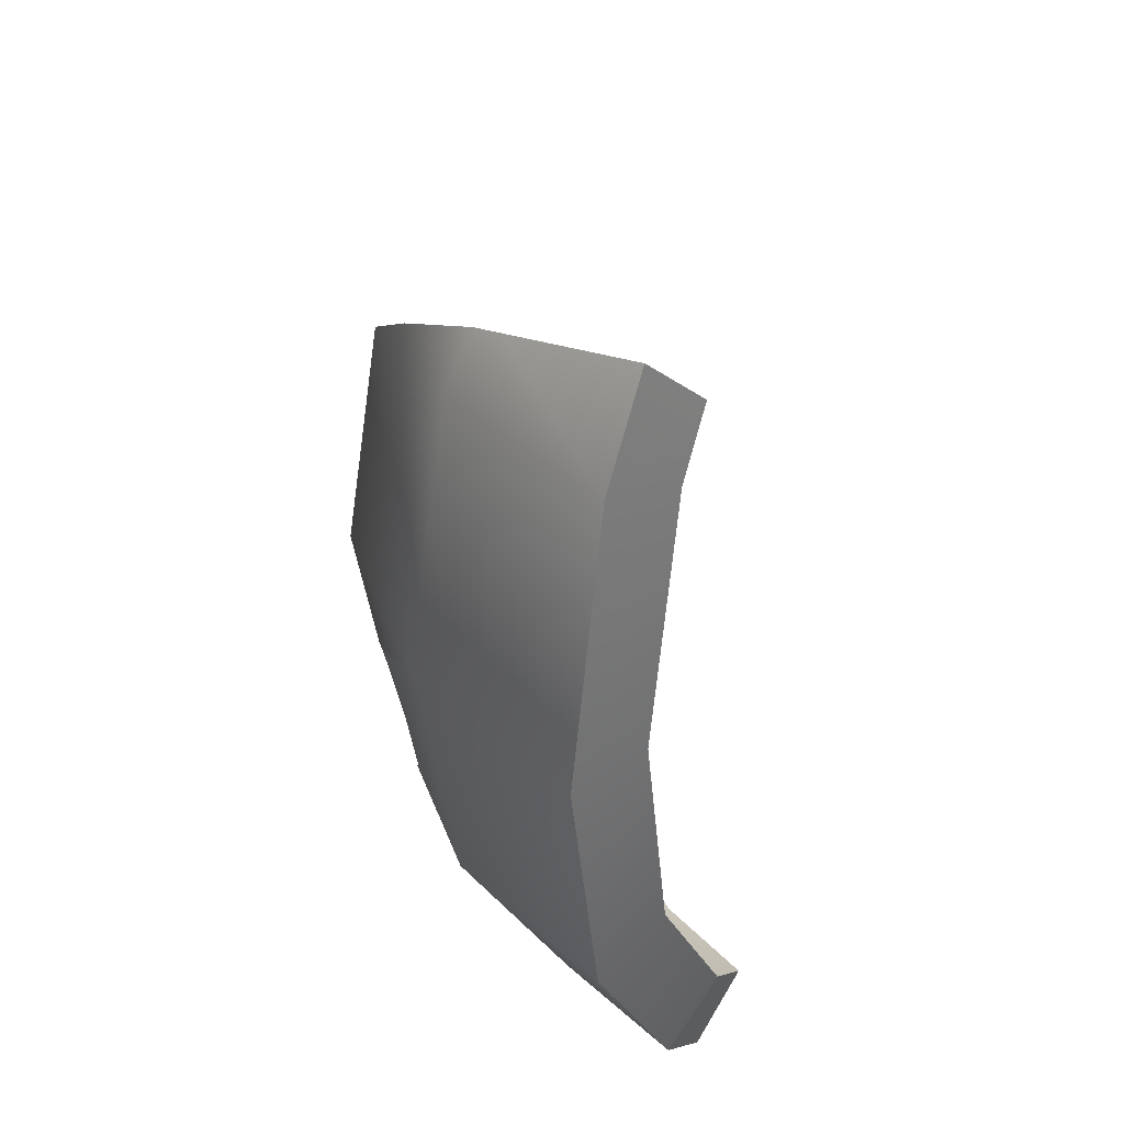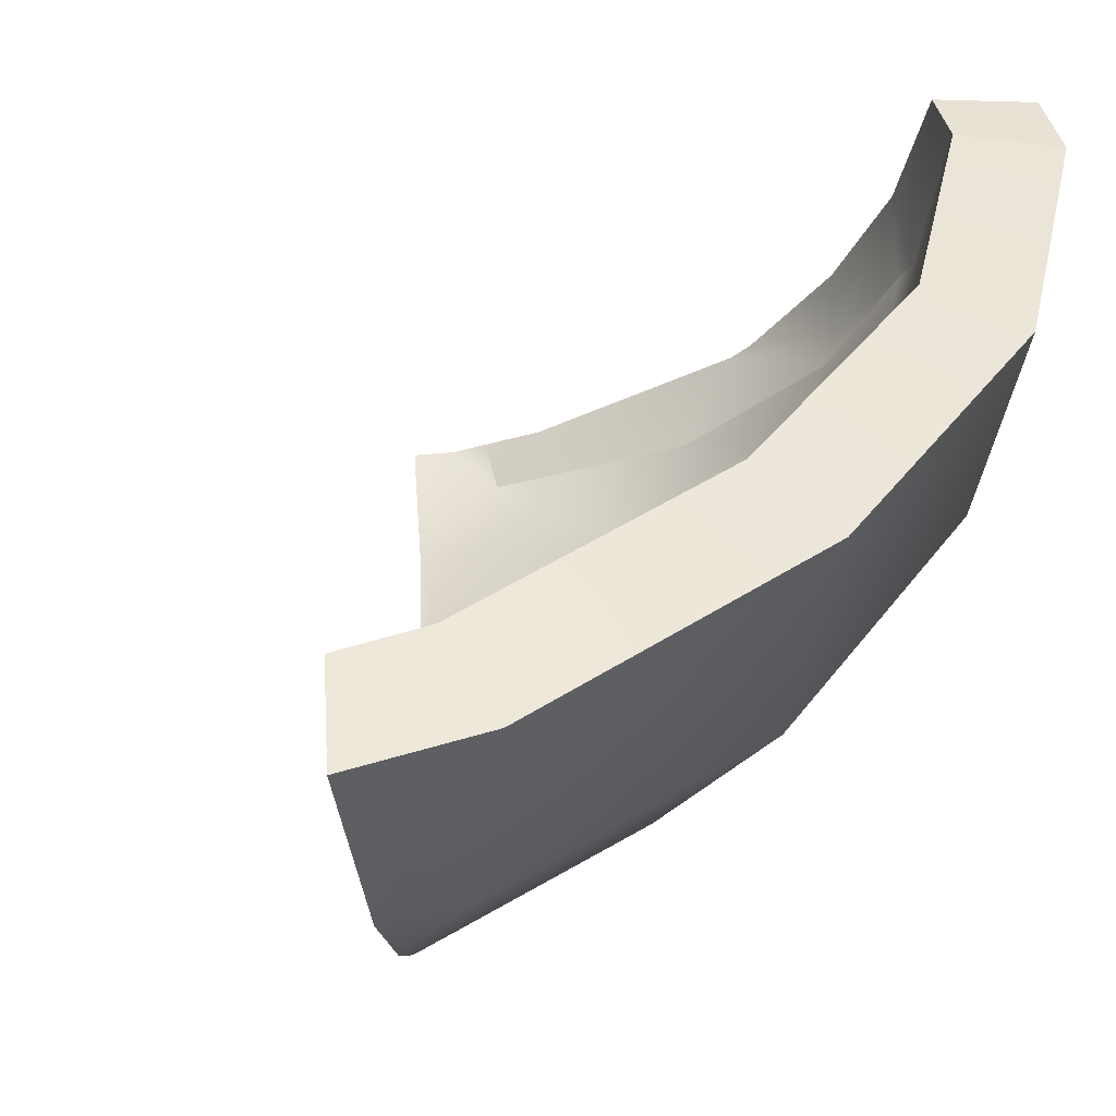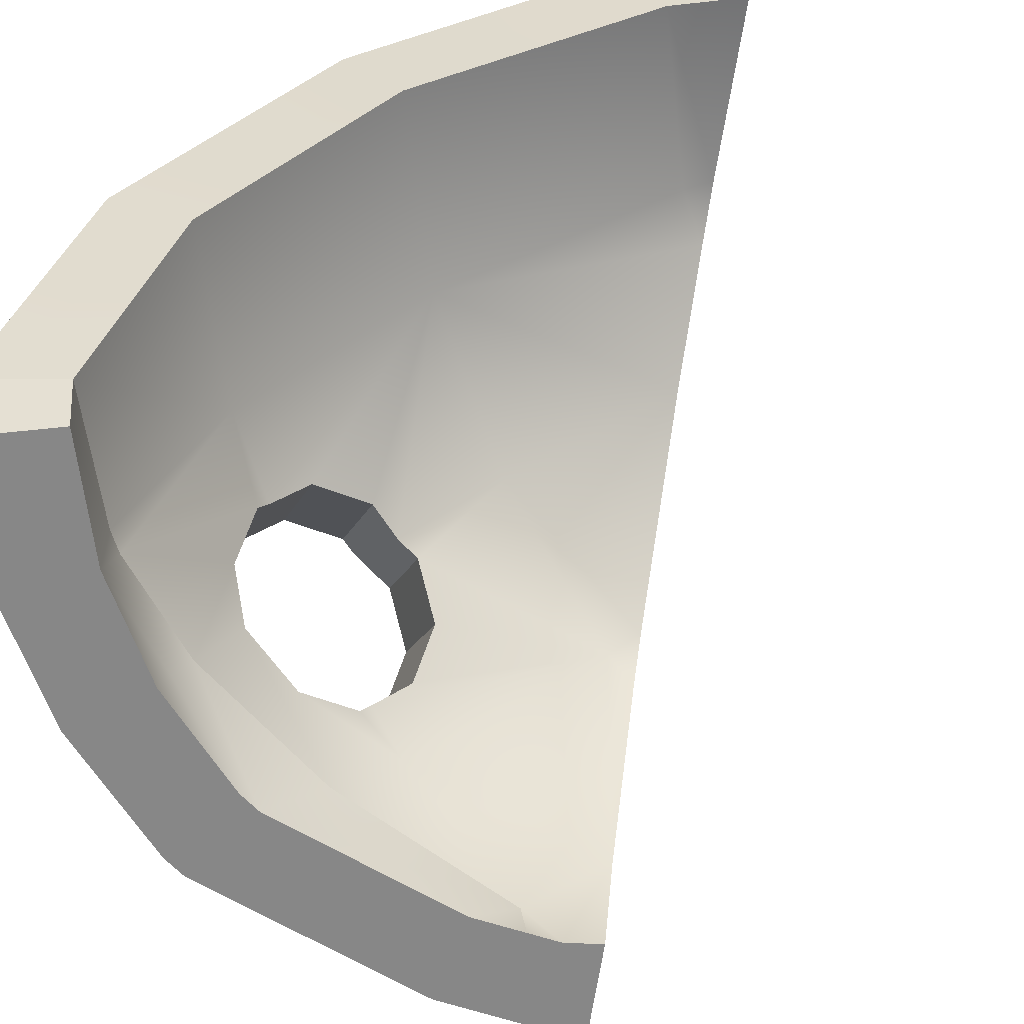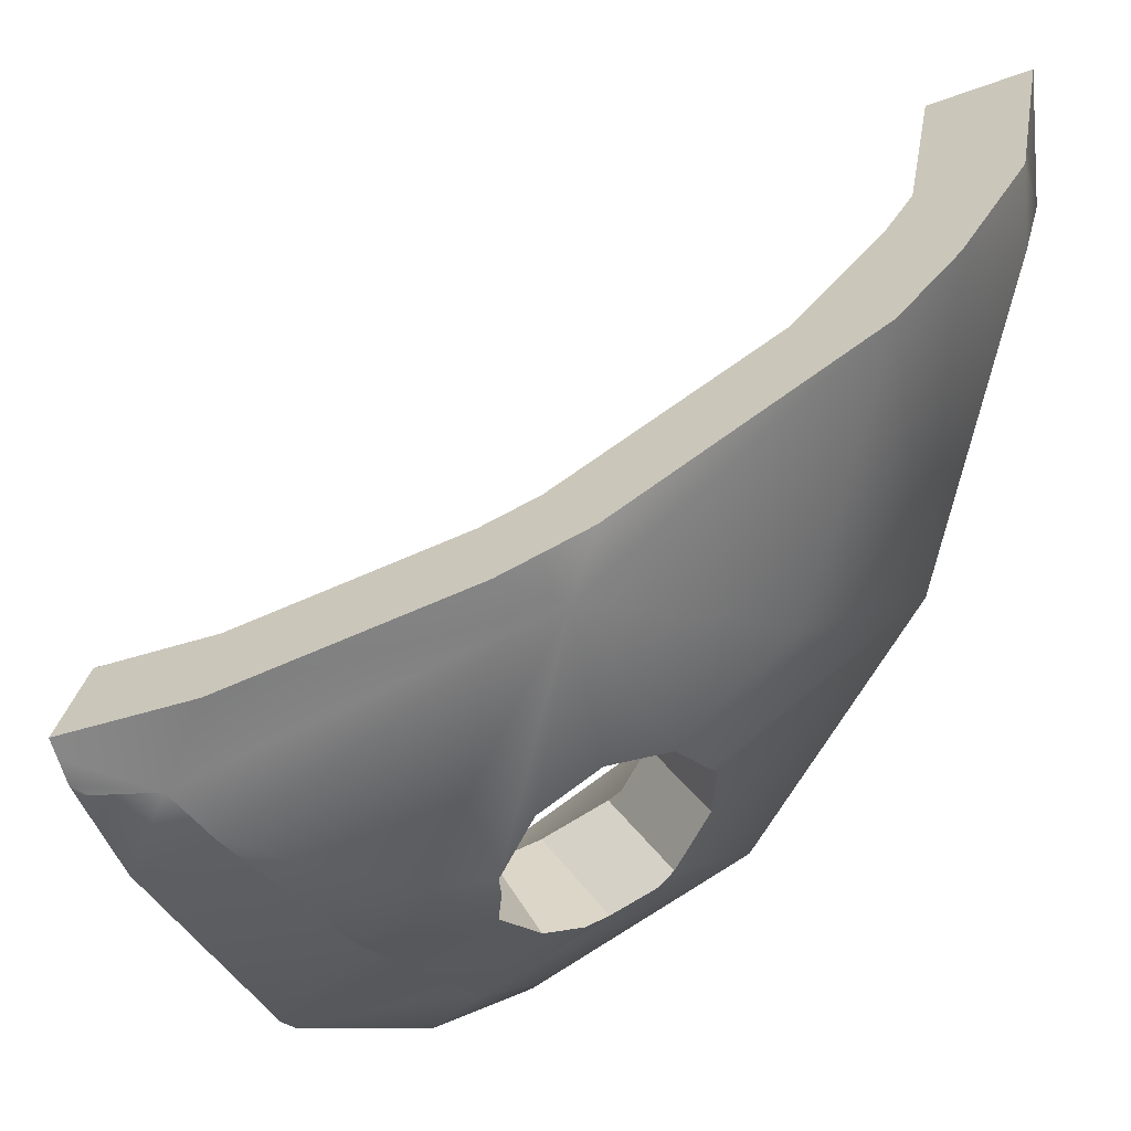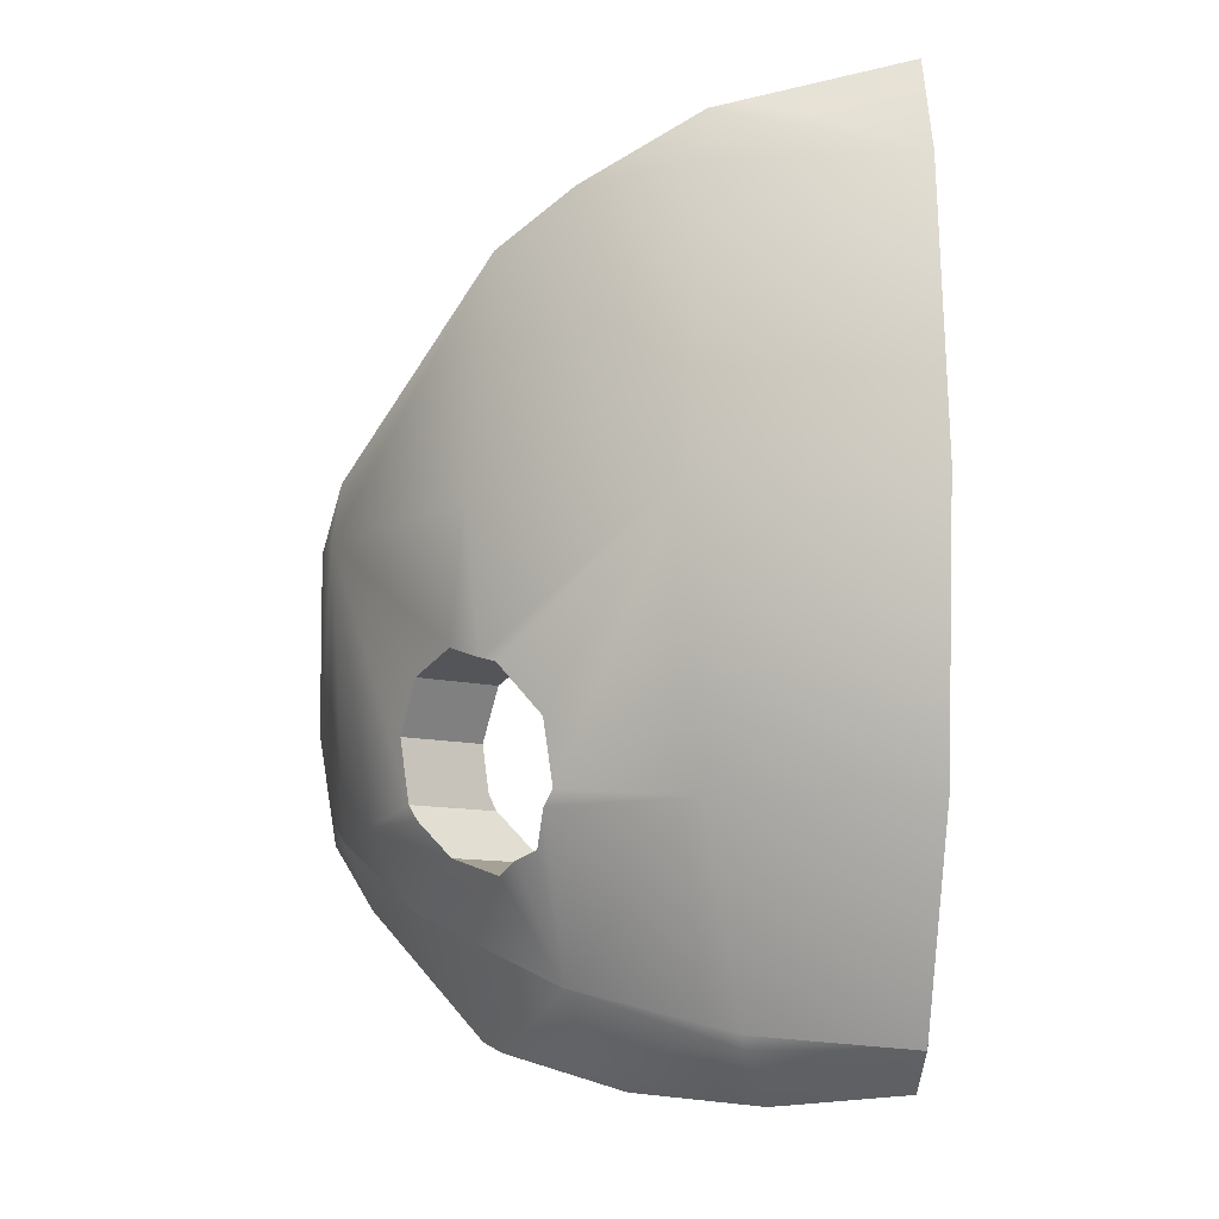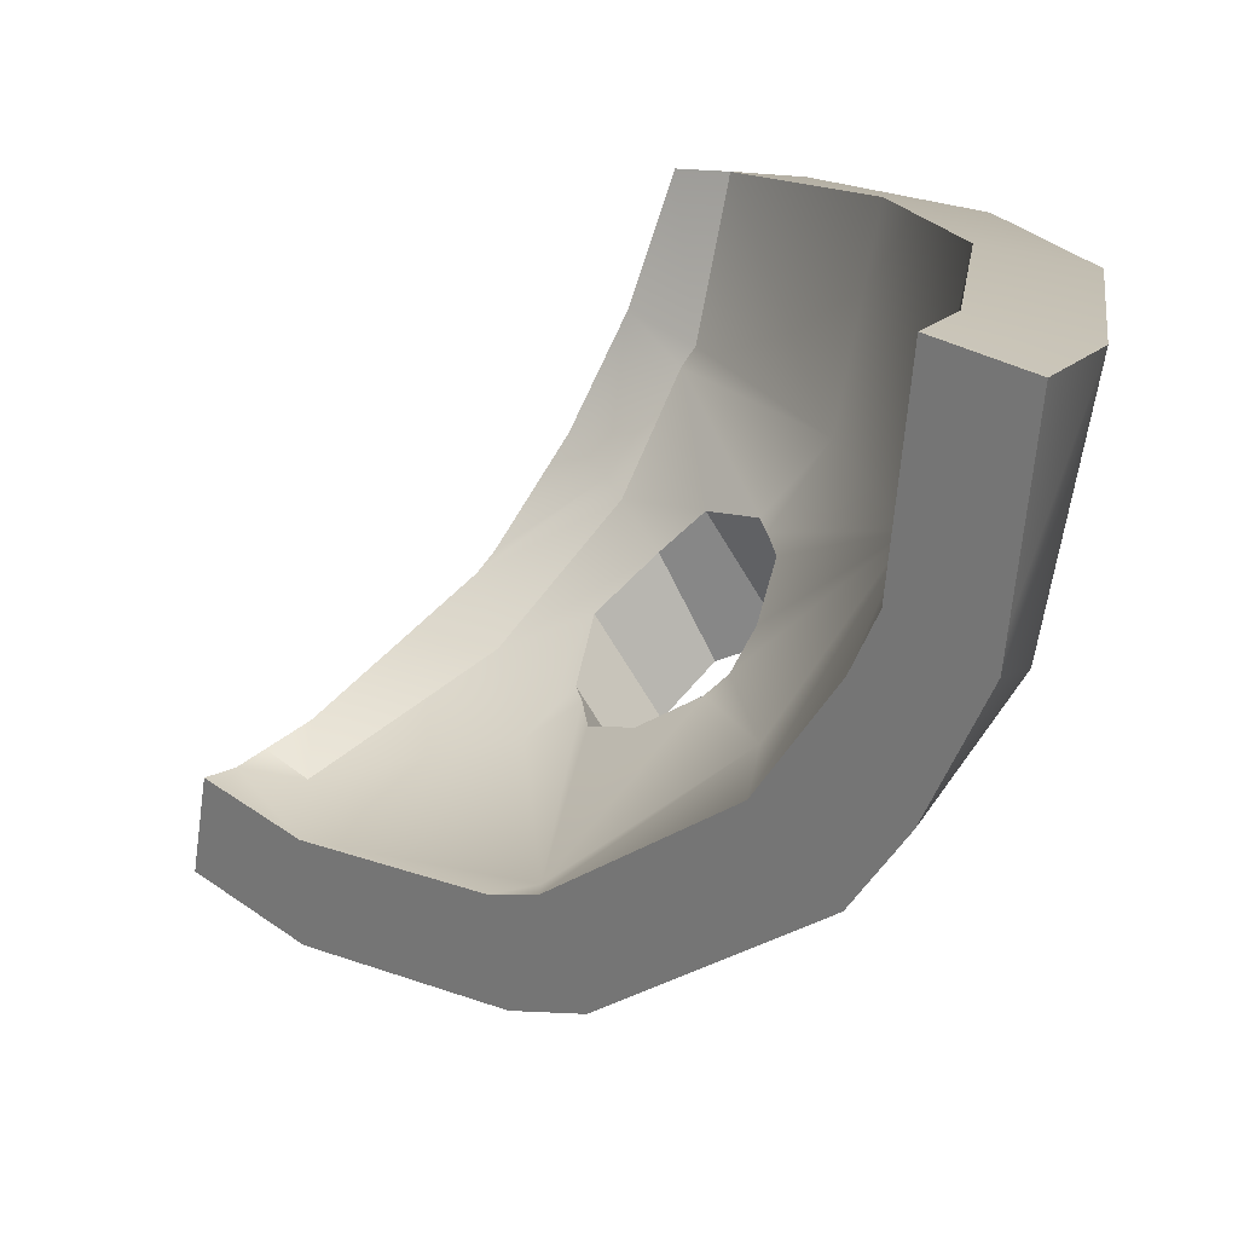
<metadata>
{"format":"obj","ext":"obj","renderer":"f3d","projection":"perspective","resolution":1024,"background":"white","views":[{"elev":37.2,"azim":127.6,"up":"+Z"},{"elev":41.8,"azim":43.1,"up":"+Y"},{"elev":44.3,"azim":-127.6,"up":"+Y"},{"elev":-69.8,"azim":-21.6,"up":"+Y"},{"elev":-10.3,"azim":86.3,"up":"+Z"},{"elev":14.9,"azim":-1.2,"up":"+Y"}]}
</metadata>
<code>
g WispSphereShattered_cell.002
v -0.2896 -0.12 -0.1156
v -0.2896 -0.1549 -0.05656
v -0.3267 -0.1346 -0.07846
v -0.3752 -0.2355 -0.06867
v -0.3596 -0.2356 -0.08729
v -0.3529 -0.233 -0.09394
v -0.1208 -0.08909 -0.3014
v -0.1044 -0.07059 -0.3122
v -0.149 -0.02096 -0.2356
v -0.02273 0.05151 -0.3513
v 0.04065 0.1816 -0.3649
v -0.06722 0.096 -0.2774
v 0.04065 0.1816 -0.3649
v -0.01448 0.2044 -0.2886
v -0.06722 0.096 -0.2774
v 0.04065 0.1816 -0.3649
v 0.08525 0.3182 -0.3531
v -0.01448 0.2044 -0.2886
v 0.08525 0.3182 -0.3531
v 0.02647 0.3312 -0.2772
v -0.01448 0.2044 -0.2886
v 0.05348 0.3319 -0.259
v 0.07321 0.3324 -0.2457
v 0.02647 0.3312 -0.2772
v -0.2896 -0.2495 -0.08729
v -0.3417 -0.2392 -0.08729
v -0.2896 -0.2545 -0.05656
v -0.3529 -0.233 -0.09394
v -0.2896 -0.208 -0.1574
v -0.2896 -0.1549 -0.05656
v -0.3493 -0.1435 -0.05583
v -0.3267 -0.1346 -0.07846
v -0.2896 -0.1724 0.05084
v -0.3737 -0.1435 -0.02679
v -0.387 -0.2354 -0.05458
v -0.2896 -0.2692 0.03528
v -0.2896 -0.2545 -0.05656
v -0.3752 -0.2355 -0.06867
v -0.3596 -0.2356 -0.08729
v -0.3417 -0.2392 -0.08729
v -0.3529 -0.233 -0.09394
v -0.2896 -0.2495 -0.08729
v -0.2896 -0.2545 -0.05656
v -0.2375 -0.2392 -0.08729
v -0.2896 -0.208 -0.1574
v -0.09175 -0.1592 -0.1733
v -0.1208 -0.08909 -0.3014
v 0.04272 -0.01394 -0.2526
v -0.1044 -0.07059 -0.3122
v 0.01776 0.01102 -0.3122
v -0.02273 0.05151 -0.3513
v 0.112 0.152 -0.3122
v 0.1197 0.1488 -0.2981
v 0.04065 0.1816 -0.3649
v 0.1446 0.3187 -0.3127
v 0.08525 0.3182 -0.3531
v 0.05348 0.3319 -0.259
v 0.1446 0.3187 -0.3127
v 0.07321 0.3324 -0.2457
v 0.08525 0.3182 -0.3531
v 0.02647 0.3312 -0.2772
v 0.03123 0.1608 -0.2459
v 0.04272 -0.01394 -0.2526
v -0.09175 -0.1592 -0.1733
v -0.0212 0.04998 -0.2149
v -0.1298 -0.06733 -0.1508
v -0.2375 -0.2392 -0.08729
v -0.2896 -0.1549 -0.05656
v -0.2896 -0.2545 -0.05656
v -0.01653 -0.07871 0.05071
v -0.05384 -0.09344 -0.003636
v -0.003047 -0.1759 -0.003636
v 0.0343 -0.1613 0.05071
v -0.0467 -0.02972 -0.1252
v 0.008964 0.01982 -0.1428
v 0.05817 -0.07819 -0.1459
v 0.01134 -0.124 -0.1252
v 0.03832 -0.04596 0.07147
v -0.01653 -0.07871 0.05071
v 0.0343 -0.1613 0.05071
v 0.08918 -0.1285 0.07147
v -4.217e-06 -0.158 -0.08729
v -0.008605 -0.1669 -0.07081
v -0.063 -0.07855 -0.07081
v 0.01134 -0.124 -0.1252
v -0.0467 -0.02972 -0.1252
v 0.04813 0.05997 -0.1252
v 0.1119 -0.04367 -0.1252
v 0.09243 -0.06365 -0.134
v 0.05817 -0.07819 -0.1459
v 0.008964 0.01982 -0.1428
v -0.008605 -0.1669 -0.07081
v -0.003047 -0.1759 -0.003636
v -0.05384 -0.09344 -0.003636
v -0.05799 -0.0867 -0.05434
v -0.063 -0.07855 -0.07081
v 0.1867 0.3362 -0.05427
v 0.07321 0.3324 -0.2457
v 0.1446 0.3187 -0.3127
v 0.2783 0.3187 -0.0876
v 0.228 0.3374 0.2043
v 0.3252 0.3186 0.2037
v 0.1854 0.3366 0.4875
v 0.2783 0.3186 0.5165
v 0.1495 0.3356 0.5614
v 0.2228 0.3187 0.6301
v 0.1414 -0.03911 -0.08729
v 0.1119 -0.04367 -0.1252
v 0.04813 0.05997 -0.1252
v 0.1503 -0.0306 -0.07081
v 0.09046 0.06653 -0.07081
v 0.209 0.1502 0.5899
v 0.2228 0.3187 0.6301
v 0.2783 0.3186 0.5165
v 0.206 0.1131 0.581
v 0.2351 0.101 0.5164
v 0.1601 -0.01115 0.5164
v 0.2783 0.08313 0.2037
v 0.3252 0.3186 0.2037
v 0.2351 0.101 -0.08729
v 0.2783 0.3187 -0.0876
v 0.1446 0.3187 -0.3127
v 0.1197 0.1488 -0.2981
v 0.1177 -0.0889 0.4625
v 0.04272 -0.01394 -0.2526
v 0.1503 -0.0306 -0.07081
v 0.1414 -0.03911 -0.08729
v 0.1564 -0.04052 -0.003636
v 0.1119 -0.04367 -0.1252
v 0.09243 -0.06365 -0.134
v 0.05817 -0.07819 -0.1459
v 0.1372 -0.08466 0.05071
v -0.09175 -0.1592 -0.1733
v 0.1282 -0.09946 0.0557
v 0.01134 -0.124 -0.1252
v 0.1451 -0.1163 0.2037
v 0.08918 -0.1285 0.07147
v -0.07226 -0.2063 -0.08729
v -4.217e-06 -0.158 -0.08729
v -0.2375 -0.2392 -0.08729
v -0.008605 -0.1669 -0.07081
v -0.05435 -0.2495 0.2037
v 0.0343 -0.1613 0.05071
v -0.05794 -0.2409 0.2663
v -0.2896 -0.2545 -0.05656
v -0.003047 -0.1759 -0.003636
v -0.1184 -0.2623 0.2037
v -0.2896 -0.2692 0.03528
v 0.1282 -0.09946 0.0557
v 0.1372 -0.08466 0.05071
v 0.08129 0.006102 0.05071
v 0.08918 -0.1285 0.07147
v 0.0592 -0.03042 0.06304
v 0.03832 -0.04596 0.07147
v 0.1005 0.05016 -0.003636
v 0.1564 -0.04052 -0.003636
v 0.1503 -0.0306 -0.07081
v 0.09597 0.05757 -0.05434
v 0.09046 0.06653 -0.07081
v 0.1005 0.05016 -0.003636
v 0.08129 0.006102 0.05071
v 0.1372 -0.08466 0.05071
v 0.1564 -0.04052 -0.003636
v 0.02647 0.3312 -0.2772
v 0.07321 0.3324 -0.2457
v 0.04412 0.1801 -0.2459
v -0.01448 0.2044 -0.2886
v 0.03123 0.1608 -0.2459
v -0.03413 0.06291 -0.2458
v -0.06722 0.096 -0.2774
v -0.1335 -0.003465 -0.2458
v -0.0212 0.04998 -0.2149
v -0.149 -0.02096 -0.2356
v -0.1298 -0.06733 -0.1508
v -0.2896 -0.1549 -0.05656
v -0.2896 -0.12 -0.1156
v 0.03123 0.1608 -0.2459
v 0.04272 -0.01394 -0.2526
v 0.1197 0.1488 -0.2981
v 0.04412 0.1801 -0.2459
v 0.1446 0.3187 -0.3127
v 0.07321 0.3324 -0.2457
v 0.1348 0.1426 0.5162
v 0.1854 0.3366 0.4875
v 0.1495 0.3356 0.5614
v 0.1476 0.1373 0.4875
v 0.1145 0.08761 0.4875
v 0.228 0.3374 0.2043
v 0.1869 0.121 0.2043
v 0.05328 -0.0245 0.4099
v 0.1867 0.3362 -0.05427
v 0.07509 -0.04631 0.2043
v -0.09455 -0.1525 0.2447
v -0.09222 -0.1581 0.2043
v -0.1337 -0.1663 0.2043
v -0.2896 -0.1724 0.05084
v 0.1489 0.1367 -0.05435
v 0.07321 0.3324 -0.2457
v 0.04412 0.1801 -0.2459
v 0.03123 0.1608 -0.2459
v -0.108 -0.1201 -0.05434
v -0.2896 -0.1549 -0.05656
v -0.1298 -0.06733 -0.1508
v 0.09046 0.06653 -0.07081
v 0.04813 0.05997 -0.1252
v 0.09597 0.05757 -0.05434
v -0.0212 0.04998 -0.2149
v 0.008964 0.01982 -0.1428
v -0.0467 -0.02972 -0.1252
v -0.063 -0.07855 -0.07081
v -0.05799 -0.0867 -0.05434
v 0.1005 0.05016 -0.003636
v 0.08129 0.006102 0.05071
v 0.0592 -0.03042 0.06304
v 0.03832 -0.04596 0.07147
v -0.05384 -0.09344 -0.003636
v -0.01653 -0.07871 0.05071
v -0.3267 -0.1346 -0.07846
v -0.2896 -0.1549 -0.05656
v -0.2896 -0.2545 -0.05656
v -0.3417 -0.2392 -0.08729
v -0.3529 -0.233 -0.09394
v -0.387 -0.2354 -0.05458
v -0.3737 -0.1435 -0.02679
v -0.2896 -0.1724 0.05084
v -0.2896 -0.2692 0.03528
v -0.1184 -0.2623 0.2037
v -0.1337 -0.1663 0.2043
v -0.05794 -0.2409 0.2663
v -0.09455 -0.1525 0.2447
v 0.1177 -0.0889 0.4625
v 0.05328 -0.0245 0.4099
v 0.1601 -0.01115 0.5164
v 0.1145 0.08761 0.4875
v 0.206 0.1131 0.581
v 0.1348 0.1426 0.5162
v 0.209 0.1502 0.5899
v 0.1495 0.3356 0.5614
v 0.2228 0.3187 0.6301
v -0.387 -0.2354 -0.05458
v -0.3493 -0.1435 -0.05583
v -0.3737 -0.1435 -0.02679
v -0.3752 -0.2355 -0.06867
v -0.3529 -0.233 -0.09394
v -0.3267 -0.1346 -0.07846
v -0.2896 -0.208 -0.1574
v -0.2896 -0.12 -0.1156
v -0.3267 -0.1346 -0.07846
v -0.3529 -0.233 -0.09394
v -0.2896 -0.12 -0.1156
v -0.2896 -0.208 -0.1574
v -0.1208 -0.08909 -0.3014
v -0.149 -0.02096 -0.2356
v -0.1044 -0.07059 -0.3122
v -0.02273 0.05151 -0.3513
v -0.149 -0.02096 -0.2356
v -0.1335 -0.003465 -0.2458
v -0.06722 0.096 -0.2774
g WispSphereShattered_cell.002_0
f 3 2 1
f 6 5 4
f 9 8 7
f 12 11 10
f 15 14 13
f 18 17 16
f 21 20 19
f 24 23 22
f 27 26 25
f 25 26 28
f 29 25 28
f 32 31 30
f 33 30 31
f 34 33 31
f 37 36 35
f 37 35 38
f 37 38 39
f 39 40 37
f 41 40 39
f 44 43 42
f 44 42 45
f 46 44 45
f 45 47 46
f 48 46 47
f 48 47 49
f 49 50 48
f 51 50 49
f 48 50 52
f 52 50 51
f 53 48 52
f 54 52 51
f 55 53 52
f 55 52 54
f 56 55 54
f 59 58 57
f 57 58 60
f 61 57 60
f 64 63 62
f 62 65 64
f 65 66 64
f 66 67 64
f 66 68 67
f 68 69 67
f 72 71 70
f 73 72 70
f 76 75 74
f 77 76 74
f 80 79 78
f 81 80 78
f 84 83 82
f 82 85 84
f 85 86 84
f 89 88 87
f 87 90 89
f 87 91 90
f 94 93 92
f 92 95 94
f 92 96 95
f 99 98 97
f 100 99 97
f 97 101 100
f 101 102 100
f 101 103 102
f 103 104 102
f 104 103 105
f 106 104 105
f 109 108 107
f 107 110 109
f 110 111 109
f 114 113 112
f 114 112 115
f 115 116 114
f 117 116 115
f 114 116 118
f 118 116 117
f 119 114 118
f 119 118 120
f 121 119 120
f 121 120 122
f 120 123 122
f 118 117 124
f 125 123 120
f 120 118 126
f 126 127 120
f 125 120 127
f 128 126 118
f 125 127 129
f 129 130 125
f 125 130 131
f 132 128 118
f 131 133 125
f 134 132 118
f 133 131 135
f 118 136 134
f 137 134 136
f 124 136 118
f 135 138 133
f 135 139 138
f 138 140 133
f 138 139 141
f 137 136 142
f 136 124 142
f 140 138 142
f 141 142 138
f 143 137 142
f 124 144 142
f 142 145 140
f 141 146 142
f 146 143 142
f 147 142 144
f 142 148 145
f 142 147 148
f 151 150 149
f 149 152 151
f 152 153 151
f 152 154 153
f 157 156 155
f 155 158 157
f 158 159 157
f 162 161 160
f 163 162 160
f 166 165 164
f 167 166 164
f 168 166 167
f 167 169 168
f 167 170 169
f 171 169 170
f 169 172 168
f 169 171 173
f 173 172 169
f 173 174 172
f 175 174 173
f 176 175 173
f 179 178 177
f 180 179 177
f 181 179 180
f 182 181 180
f 185 184 183
f 184 186 183
f 187 183 186
f 184 188 186
f 187 186 189
f 188 189 186
f 190 187 189
f 189 188 191
f 189 192 190
f 193 190 192
f 194 193 192
f 195 193 194
f 196 195 194
f 197 189 191
f 197 191 198
f 199 197 198
f 197 199 200
f 196 194 201
f 201 202 196
f 201 203 202
f 204 197 200
f 205 204 200
f 204 206 197
f 189 197 206
f 205 200 207
f 207 208 205
f 208 207 203
f 203 209 208
f 203 201 209
f 201 210 209
f 201 211 210
f 211 201 194
f 189 206 212
f 189 212 213
f 189 213 214
f 214 192 189
f 192 214 215
f 215 194 192
f 194 216 211
f 194 215 217
f 194 217 216
f 220 219 218
f 218 221 220
f 218 222 221
f 225 224 223
f 226 225 223
f 225 226 227
f 228 225 227
f 228 227 229
f 230 228 229
f 230 229 231
f 232 230 231
f 232 231 233
f 234 232 233
f 234 233 235
f 236 234 235
f 236 235 237
f 238 236 237
f 239 238 237
f 242 241 240
f 241 243 240
f 243 241 244
f 241 245 244
f 248 247 246
f 249 248 246
f 252 251 250
f 250 253 252
f 256 255 254
f 256 257 255
f 257 258 255

</code>
